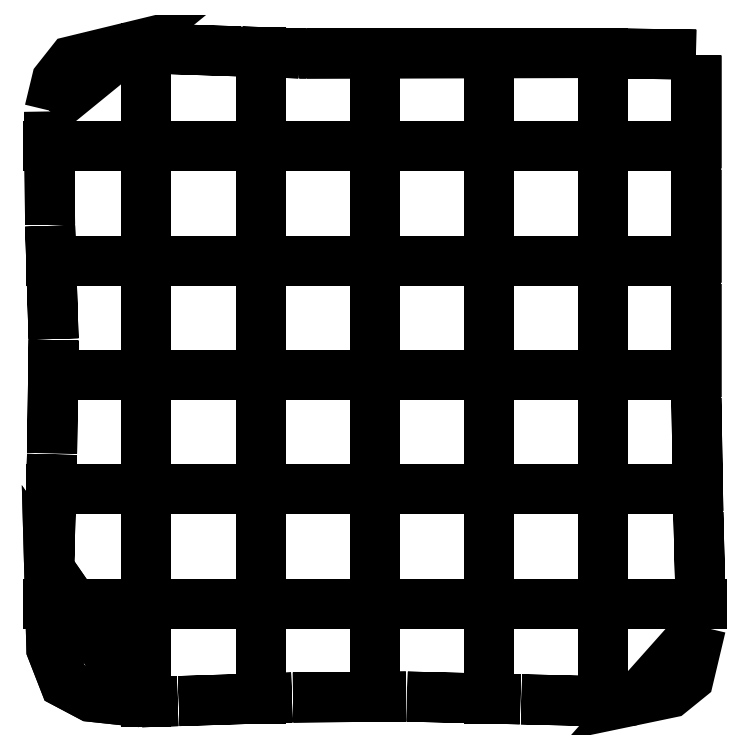
<metadata>
{"format":"dxf","ext":"dxf","renderer":"ezdxf+matplotlib","layout":"modelspace","background":"white","min_lineweight":24,"dpi":150}
</metadata>
<code>
0
SECTION
2
ENTITIES
0
LWPOLYLINE
8
0
90
5
70
1
10
2.489
20
0.4337
10
1.381
20
0.5534
10
0.8068
20
0.8573
10
0.5187
20
1.596
10
0.4698
20
3.355
0
LWPOLYLINE
8
0
90
5
70
1
10
2.489
20
0.4337
10
1.381
20
0.5534
10
0.8068
20
0.8573
10
0.5187
20
1.596
10
0.4698
20
3.355
0
LWPOLYLINE
8
0
90
2
70
1
10
0.4704
20
3.381
10
0.5328
20
5.855
0
LWPOLYLINE
8
0
90
2
70
1
10
0.5334
20
5.881
10
0.5675
20
8.354
0
LWPOLYLINE
8
0
90
2
70
1
10
0.5667
20
8.38
10
0.4909
20
10.85
0
LWPOLYLINE
8
0
90
2
70
1
10
0.4901
20
10.88
10
0.47
20
13.35
0
LWPOLYLINE
8
0
90
4
70
1
10
0.4742
20
13.38
10
0.6344
20
14.04
10
0.9651
20
14.46
10
2.157
20
14.75
0
LWPOLYLINE
8
0
90
2
70
1
10
2.183
20
14.75
10
4.656
20
14.67
0
LWPOLYLINE
8
0
90
2
70
1
10
4.682
20
14.67
10
5.94
20
14.63
0
LWPOLYLINE
8
0
90
2
70
1
10
5.94
20
14.63
10
6.099
20
14.63
0
LWPOLYLINE
8
0
90
2
70
1
10
6.099
20
14.63
10
7.155
20
14.63
0
LWPOLYLINE
8
0
90
2
70
1
10
7.181
20
14.63
10
9.655
20
14.63
0
LWPOLYLINE
8
0
90
2
70
1
10
9.681
20
14.63
10
12.15
20
14.63
0
LWPOLYLINE
8
0
90
2
70
1
10
12.18
20
14.63
10
14.62
20
14.6
0
LWPOLYLINE
8
0
90
2
70
1
10
14.63
20
14.58
10
14.63
20
12.11
0
LWPOLYLINE
8
0
90
2
70
1
10
14.63
20
12.08
10
14.63
20
9.609
0
LWPOLYLINE
8
0
90
2
70
1
10
14.63
20
9.583
10
14.63
20
7.109
0
LWPOLYLINE
8
0
90
2
70
1
10
14.63
20
7.083
10
14.67
20
4.61
0
LWPOLYLINE
8
0
90
2
70
1
10
14.67
20
4.584
10
14.73
20
2.112
0
LWPOLYLINE
8
0
90
4
70
1
10
14.73
20
2.087
10
14.46
20
0.967
10
14.06
20
0.6414
10
13.3
20
0.4828
0
LWPOLYLINE
8
0
90
2
70
1
10
13.27
20
0.4793
10
13.04
20
0.4477
0
LWPOLYLINE
8
0
90
2
70
1
10
13.04
20
0.4477
10
12.92
20
0.4468
0
LWPOLYLINE
8
0
90
2
70
1
10
12.92
20
0.4468
10
10.8
20
0.4976
0
LWPOLYLINE
8
0
90
2
70
1
10
10.78
20
0.4983
10
8.303
20
0.5576
0
LWPOLYLINE
8
0
90
2
70
1
10
8.277
20
0.5582
10
5.804
20
0.5386
0
LWPOLYLINE
8
0
90
2
70
1
10
5.778
20
0.5378
10
3.305
20
0.4595
0
LWPOLYLINE
8
0
90
2
70
1
10
3.279
20
0.4587
10
2.573
20
0.4363
0
LWPOLYLINE
8
0
90
2
70
1
10
2.573
20
0.4363
10
2.489
20
0.4337
0
LINE
8
0
10
2.593
20
0.437
30
0
11
2.593
21
1.078
31
0
0
LINE
8
0
10
2.593
20
0.437
30
0
11
2.593
21
1.078
31
0
0
LINE
8
0
10
2.593
20
1.078
30
0
11
2.593
21
1.437
31
0
0
LINE
8
0
10
2.593
20
1.615
30
0
11
2.593
21
1.93
31
0
0
LINE
8
0
10
2.593
20
1.93
30
0
11
2.593
21
3.097
31
0
0
LINE
8
0
10
2.593
20
3.097
30
0
11
2.593
21
3.359
31
0
0
LINE
8
0
10
2.593
20
3.359
30
0
11
2.593
21
3.569
31
0
0
LINE
8
0
10
2.593
20
4.115
30
0
11
2.593
21
4.569
31
0
0
LINE
8
0
10
2.593
20
4.569
30
0
11
2.593
21
5.737
31
0
0
LINE
8
0
10
2.593
20
5.737
30
0
11
2.593
21
6.069
31
0
0
LINE
8
0
10
2.593
20
6.615
30
0
11
2.593
21
6.947
31
0
0
LINE
8
0
10
2.593
20
6.947
30
0
11
2.593
21
6.999
31
0
0
LINE
8
0
10
2.593
20
6.999
30
0
11
2.593
21
8.167
31
0
0
LINE
8
0
10
2.593
20
8.167
30
0
11
2.593
21
8.569
31
0
0
LINE
8
0
10
2.593
20
9.115
30
0
11
2.593
21
9.593
31
0
0
LINE
8
0
10
2.593
20
9.593
30
0
11
2.593
21
9.655
31
0
0
LINE
8
0
10
2.593
20
9.655
30
0
11
2.593
21
10.53
31
0
0
LINE
8
0
10
2.593
20
10.53
30
0
11
2.593
21
10.59
31
0
0
LINE
8
0
10
2.593
20
10.59
30
0
11
2.593
21
11.07
31
0
0
LINE
8
0
10
2.593
20
11.61
30
0
11
2.593
21
12.02
31
0
0
LINE
8
0
10
2.593
20
12.02
30
0
11
2.593
21
13.18
31
0
0
LINE
8
0
10
2.593
20
13.18
30
0
11
2.593
21
13.24
31
0
0
LINE
8
0
10
2.593
20
13.24
30
0
11
2.593
21
13.57
31
0
0
LINE
8
0
10
2.593
20
13.74
30
0
11
2.593
21
14.1
31
0
0
LINE
8
0
10
2.593
20
14.1
30
0
11
2.593
21
14.74
31
0
0
LINE
8
0
10
5.093
20
0.516
30
0
11
5.093
21
1.09
31
0
0
LINE
8
0
10
5.093
20
0.516
30
0
11
5.093
21
1.09
31
0
0
LINE
8
0
10
5.093
20
1.09
30
0
11
5.093
21
1.516
31
0
0
LINE
8
0
10
5.093
20
1.615
30
0
11
5.093
21
1.915
31
0
0
LINE
8
0
10
5.093
20
1.915
30
0
11
5.093
21
3.082
31
0
0
LINE
8
0
10
5.093
20
3.082
30
0
11
5.093
21
3.344
31
0
0
LINE
8
0
10
5.093
20
3.344
30
0
11
5.093
21
3.569
31
0
0
LINE
8
0
10
5.093
20
4.115
30
0
11
5.093
21
4.554
31
0
0
LINE
8
0
10
5.093
20
4.554
30
0
11
5.093
21
5.722
31
0
0
LINE
8
0
10
5.093
20
5.722
30
0
11
5.093
21
5.774
31
0
0
LINE
8
0
10
5.093
20
5.774
30
0
11
5.093
21
6.069
31
0
0
LINE
8
0
10
5.093
20
6.615
30
0
11
5.093
21
6.932
31
0
0
LINE
8
0
10
5.093
20
6.932
30
0
11
5.093
21
6.984
31
0
0
LINE
8
0
10
5.093
20
6.984
30
0
11
5.093
21
8.152
31
0
0
LINE
8
0
10
5.093
20
8.152
30
0
11
5.093
21
8.569
31
0
0
LINE
8
0
10
5.093
20
9.115
30
0
11
5.093
21
9.569
31
0
0
LINE
8
0
10
5.093
20
9.569
30
0
11
5.093
21
9.655
31
0
0
LINE
8
0
10
5.093
20
9.655
30
0
11
5.093
21
10.53
31
0
0
LINE
8
0
10
5.093
20
10.53
30
0
11
5.093
21
10.57
31
0
0
LINE
8
0
10
5.093
20
10.57
30
0
11
5.093
21
11.07
31
0
0
LINE
8
0
10
5.093
20
11.61
30
0
11
5.093
21
12
31
0
0
LINE
8
0
10
5.093
20
12
30
0
11
5.093
21
13.17
31
0
0
LINE
8
0
10
5.093
20
13.17
30
0
11
5.093
21
13.22
31
0
0
LINE
8
0
10
5.093
20
13.22
30
0
11
5.093
21
13.57
31
0
0
LINE
8
0
10
5.093
20
13.66
30
0
11
5.093
21
13.98
31
0
0
LINE
8
0
10
5.093
20
13.98
30
0
11
5.093
21
14.66
31
0
0
LINE
8
0
10
7.593
20
0.574
30
0
11
7.593
21
1.263
31
0
0
LINE
8
0
10
7.593
20
0.574
30
0
11
7.593
21
1.263
31
0
0
LINE
8
0
10
7.593
20
1.263
30
0
11
7.593
21
1.575
31
0
0
LINE
8
0
10
7.593
20
1.615
30
0
11
7.593
21
2.147
31
0
0
LINE
8
0
10
7.593
20
2.147
30
0
11
7.593
21
2.155
31
0
0
LINE
8
0
10
7.593
20
2.155
30
0
11
7.593
21
3.029
31
0
0
LINE
8
0
10
7.593
20
3.029
30
0
11
7.593
21
3.079
31
0
0
LINE
8
0
10
7.593
20
3.079
30
0
11
7.593
21
3.569
31
0
0
LINE
8
0
10
7.593
20
4.115
30
0
11
7.593
21
4.549
31
0
0
LINE
8
0
10
7.593
20
4.549
30
0
11
7.593
21
5.717
31
0
0
LINE
8
0
10
7.593
20
5.717
30
0
11
7.593
21
5.718
31
0
0
LINE
8
0
10
7.593
20
5.718
30
0
11
7.593
21
5.769
31
0
0
LINE
8
0
10
7.593
20
5.769
30
0
11
7.593
21
6.069
31
0
0
LINE
8
0
10
7.593
20
6.615
30
0
11
7.593
21
6.927
31
0
0
LINE
8
0
10
7.593
20
6.927
30
0
11
7.593
21
6.979
31
0
0
LINE
8
0
10
7.593
20
6.979
30
0
11
7.593
21
8.147
31
0
0
LINE
8
0
10
7.593
20
8.147
30
0
11
7.593
21
8.569
31
0
0
LINE
8
0
10
7.593
20
9.115
30
0
11
7.593
21
9.562
31
0
0
LINE
8
0
10
7.593
20
9.562
30
0
11
7.593
21
9.655
31
0
0
LINE
8
0
10
7.593
20
9.655
30
0
11
7.593
21
10.53
31
0
0
LINE
8
0
10
7.593
20
10.53
30
0
11
7.593
21
10.56
31
0
0
LINE
8
0
10
7.593
20
10.56
30
0
11
7.593
21
11.07
31
0
0
LINE
8
0
10
7.593
20
11.61
30
0
11
7.593
21
12
31
0
0
LINE
8
0
10
7.593
20
12
30
0
11
7.593
21
13.16
31
0
0
LINE
8
0
10
7.593
20
13.16
30
0
11
7.593
21
13.22
31
0
0
LINE
8
0
10
7.593
20
13.22
30
0
11
7.593
21
13.57
31
0
0
LINE
8
0
10
7.593
20
13.63
30
0
11
7.593
21
14.03
31
0
0
LINE
8
0
10
7.593
20
14.03
30
0
11
7.593
21
14.63
31
0
0
LINE
8
0
10
10.09
20
0.515
30
0
11
10.09
21
1.182
31
0
0
LINE
8
0
10
10.09
20
0.515
30
0
11
10.09
21
1.182
31
0
0
LINE
8
0
10
10.09
20
1.182
30
0
11
10.09
21
1.515
31
0
0
LINE
8
0
10
10.09
20
1.615
30
0
11
10.09
21
2.148
31
0
0
LINE
8
0
10
10.09
20
2.148
30
0
11
10.09
21
2.155
31
0
0
LINE
8
0
10
10.09
20
2.155
30
0
11
10.09
21
3.029
31
0
0
LINE
8
0
10
10.09
20
3.029
30
0
11
10.09
21
3.069
31
0
0
LINE
8
0
10
10.09
20
3.069
30
0
11
10.09
21
3.569
31
0
0
LINE
8
0
10
10.09
20
4.115
30
0
11
10.09
21
4.55
31
0
0
LINE
8
0
10
10.09
20
4.55
30
0
11
10.09
21
5.717
31
0
0
LINE
8
0
10
10.09
20
5.717
30
0
11
10.09
21
5.77
31
0
0
LINE
8
0
10
10.09
20
5.77
30
0
11
10.09
21
6.069
31
0
0
LINE
8
0
10
10.09
20
6.615
30
0
11
10.09
21
6.928
31
0
0
LINE
8
0
10
10.09
20
6.928
30
0
11
10.09
21
6.98
31
0
0
LINE
8
0
10
10.09
20
6.98
30
0
11
10.09
21
8.148
31
0
0
LINE
8
0
10
10.09
20
8.148
30
0
11
10.09
21
8.569
31
0
0
LINE
8
0
10
10.09
20
9.115
30
0
11
10.09
21
9.563
31
0
0
LINE
8
0
10
10.09
20
9.563
30
0
11
10.09
21
9.655
31
0
0
LINE
8
0
10
10.09
20
9.655
30
0
11
10.09
21
10.53
31
0
0
LINE
8
0
10
10.09
20
10.53
30
0
11
10.09
21
10.56
31
0
0
LINE
8
0
10
10.09
20
10.56
30
0
11
10.09
21
11.07
31
0
0
LINE
8
0
10
10.09
20
11.61
30
0
11
10.09
21
12
31
0
0
LINE
8
0
10
10.09
20
12
30
0
11
10.09
21
13.17
31
0
0
LINE
8
0
10
10.09
20
13.17
30
0
11
10.09
21
13.22
31
0
0
LINE
8
0
10
10.09
20
13.22
30
0
11
10.09
21
13.57
31
0
0
LINE
8
0
10
10.09
20
13.63
30
0
11
10.09
21
13.95
31
0
0
LINE
8
0
10
10.09
20
13.95
30
0
11
10.09
21
14.63
31
0
0
LINE
8
0
10
12.59
20
0.455
30
0
11
12.59
21
1.101
31
0
0
LINE
8
0
10
12.59
20
0.455
30
0
11
12.59
21
1.101
31
0
0
LINE
8
0
10
12.59
20
1.101
30
0
11
12.59
21
1.455
31
0
0
LINE
8
0
10
12.59
20
1.615
30
0
11
12.59
21
2.149
31
0
0
LINE
8
0
10
12.59
20
2.149
30
0
11
12.59
21
2.155
31
0
0
LINE
8
0
10
12.59
20
2.155
30
0
11
12.59
21
3.029
31
0
0
LINE
8
0
10
12.59
20
3.029
30
0
11
12.59
21
3.061
31
0
0
LINE
8
0
10
12.59
20
3.061
30
0
11
12.59
21
3.569
31
0
0
LINE
8
0
10
12.59
20
4.115
30
0
11
12.59
21
4.55
31
0
0
LINE
8
0
10
12.59
20
4.55
30
0
11
12.59
21
5.718
31
0
0
LINE
8
0
10
12.59
20
5.718
30
0
11
12.59
21
5.77
31
0
0
LINE
8
0
10
12.59
20
5.77
30
0
11
12.59
21
6.069
31
0
0
LINE
8
0
10
12.59
20
6.615
30
0
11
12.59
21
6.929
31
0
0
LINE
8
0
10
12.59
20
6.929
30
0
11
12.59
21
6.981
31
0
0
LINE
8
0
10
12.59
20
6.981
30
0
11
12.59
21
8.148
31
0
0
LINE
8
0
10
12.59
20
8.148
30
0
11
12.59
21
8.569
31
0
0
LINE
8
0
10
12.59
20
9.115
30
0
11
12.59
21
9.564
31
0
0
LINE
8
0
10
12.59
20
9.564
30
0
11
12.59
21
9.655
31
0
0
LINE
8
0
10
12.59
20
9.655
30
0
11
12.59
21
10.53
31
0
0
LINE
8
0
10
12.59
20
10.53
30
0
11
12.59
21
10.56
31
0
0
LINE
8
0
10
12.59
20
10.56
30
0
11
12.59
21
11.07
31
0
0
LINE
8
0
10
12.59
20
11.61
30
0
11
12.59
21
12
31
0
0
LINE
8
0
10
12.59
20
12
30
0
11
12.59
21
13.17
31
0
0
LINE
8
0
10
12.59
20
13.17
30
0
11
12.59
21
13.22
31
0
0
LINE
8
0
10
12.59
20
13.22
30
0
11
12.59
21
13.57
31
0
0
LINE
8
0
10
12.59
20
13.63
30
0
11
12.59
21
13.96
31
0
0
LINE
8
0
10
12.59
20
13.96
30
0
11
12.59
21
14.63
31
0
0
LINE
8
0
10
0.45
20
2.592
30
0
11
0.9802
21
2.592
31
0
0
LINE
8
0
10
0.45
20
2.592
30
0
11
0.9802
21
2.592
31
0
0
LINE
8
0
10
0.9802
20
2.592
30
0
11
1.451
21
2.592
31
0
0
LINE
8
0
10
1.616
20
2.592
30
0
11
1.95
21
2.592
31
0
0
LINE
8
0
10
1.95
20
2.592
30
0
11
2.002
21
2.592
31
0
0
LINE
8
0
10
2.002
20
2.592
30
0
11
3.169
21
2.592
31
0
0
LINE
8
0
10
3.169
20
2.592
30
0
11
3.57
21
2.592
31
0
0
LINE
8
0
10
4.116
20
2.592
30
0
11
4.596
21
2.592
31
0
0
LINE
8
0
10
4.596
20
2.592
30
0
11
4.656
21
2.592
31
0
0
LINE
8
0
10
4.656
20
2.592
30
0
11
5.53
21
2.592
31
0
0
LINE
8
0
10
5.53
20
2.592
30
0
11
5.593
21
2.592
31
0
0
LINE
8
0
10
5.593
20
2.592
30
0
11
6.07
21
2.592
31
0
0
LINE
8
0
10
6.616
20
2.592
30
0
11
7.019
21
2.592
31
0
0
LINE
8
0
10
7.019
20
2.592
30
0
11
8.187
21
2.592
31
0
0
LINE
8
0
10
8.187
20
2.592
30
0
11
8.239
21
2.592
31
0
0
LINE
8
0
10
8.239
20
2.592
30
0
11
8.57
21
2.592
31
0
0
LINE
8
0
10
9.116
20
2.592
30
0
11
9.449
21
2.592
31
0
0
LINE
8
0
10
9.449
20
2.592
30
0
11
10.62
21
2.592
31
0
0
LINE
8
0
10
10.62
20
2.592
30
0
11
11.07
21
2.592
31
0
0
LINE
8
0
10
11.62
20
2.592
30
0
11
11.83
21
2.592
31
0
0
LINE
8
0
10
11.83
20
2.592
30
0
11
12.09
21
2.592
31
0
0
LINE
8
0
10
12.09
20
2.592
30
0
11
13.26
21
2.592
31
0
0
LINE
8
0
10
13.26
20
2.592
30
0
11
13.57
21
2.592
31
0
0
LINE
8
0
10
13.74
20
2.592
30
0
11
14.1
21
2.592
31
0
0
LINE
8
0
10
14.1
20
2.592
30
0
11
14.74
21
2.592
31
0
0
LINE
8
0
10
0.513
20
5.092
30
0
11
1.446
21
5.092
31
0
0
LINE
8
0
10
0.513
20
5.092
30
0
11
1.446
21
5.092
31
0
0
LINE
8
0
10
1.446
20
5.092
30
0
11
1.514
21
5.092
31
0
0
LINE
8
0
10
1.616
20
5.092
30
0
11
1.961
21
5.092
31
0
0
LINE
8
0
10
1.961
20
5.092
30
0
11
2.013
21
5.092
31
0
0
LINE
8
0
10
2.013
20
5.092
30
0
11
3.18
21
5.092
31
0
0
LINE
8
0
10
3.18
20
5.092
30
0
11
3.57
21
5.092
31
0
0
LINE
8
0
10
4.116
20
5.092
30
0
11
4.614
21
5.092
31
0
0
LINE
8
0
10
4.614
20
5.092
30
0
11
4.656
21
5.092
31
0
0
LINE
8
0
10
4.656
20
5.092
30
0
11
5.53
21
5.092
31
0
0
LINE
8
0
10
5.53
20
5.092
30
0
11
5.611
21
5.092
31
0
0
LINE
8
0
10
5.611
20
5.092
30
0
11
6.07
21
5.092
31
0
0
LINE
8
0
10
6.616
20
5.092
30
0
11
7.03
21
5.092
31
0
0
LINE
8
0
10
7.03
20
5.092
30
0
11
8.198
21
5.092
31
0
0
LINE
8
0
10
8.198
20
5.092
30
0
11
8.25
21
5.092
31
0
0
LINE
8
0
10
8.25
20
5.092
30
0
11
8.57
21
5.092
31
0
0
LINE
8
0
10
9.116
20
5.092
30
0
11
9.408
21
5.092
31
0
0
LINE
8
0
10
9.408
20
5.092
30
0
11
9.46
21
5.092
31
0
0
LINE
8
0
10
9.46
20
5.092
30
0
11
10.63
21
5.092
31
0
0
LINE
8
0
10
10.63
20
5.092
30
0
11
11.07
21
5.092
31
0
0
LINE
8
0
10
11.62
20
5.092
30
0
11
11.84
21
5.092
31
0
0
LINE
8
0
10
11.84
20
5.092
30
0
11
12.1
21
5.092
31
0
0
LINE
8
0
10
12.1
20
5.092
30
0
11
13.27
21
5.092
31
0
0
LINE
8
0
10
13.27
20
5.092
30
0
11
13.57
21
5.092
31
0
0
LINE
8
0
10
13.65
20
5.092
30
0
11
13.98
21
5.092
31
0
0
LINE
8
0
10
13.98
20
5.092
30
0
11
14.65
21
5.092
31
0
0
LINE
8
0
10
0.576
20
7.592
30
0
11
1.551
21
7.592
31
0
0
LINE
8
0
10
0.576
20
7.592
30
0
11
1.551
21
7.592
31
0
0
LINE
8
0
10
1.551
20
7.592
30
0
11
1.577
21
7.592
31
0
0
LINE
8
0
10
1.616
20
7.592
30
0
11
1.972
21
7.592
31
0
0
LINE
8
0
10
1.972
20
7.592
30
0
11
2.024
21
7.592
31
0
0
LINE
8
0
10
2.024
20
7.592
30
0
11
3.191
21
7.592
31
0
0
LINE
8
0
10
3.191
20
7.592
30
0
11
3.57
21
7.592
31
0
0
LINE
8
0
10
4.116
20
7.592
30
0
11
4.633
21
7.592
31
0
0
LINE
8
0
10
4.633
20
7.592
30
0
11
4.656
21
7.592
31
0
0
LINE
8
0
10
4.656
20
7.592
30
0
11
5.53
21
7.592
31
0
0
LINE
8
0
10
5.53
20
7.592
30
0
11
5.628
21
7.592
31
0
0
LINE
8
0
10
5.628
20
7.592
30
0
11
6.07
21
7.592
31
0
0
LINE
8
0
10
6.616
20
7.592
30
0
11
7.041
21
7.592
31
0
0
LINE
8
0
10
7.041
20
7.592
30
0
11
8.209
21
7.592
31
0
0
LINE
8
0
10
8.209
20
7.592
30
0
11
8.261
21
7.592
31
0
0
LINE
8
0
10
8.261
20
7.592
30
0
11
8.57
21
7.592
31
0
0
LINE
8
0
10
9.116
20
7.592
30
0
11
9.419
21
7.592
31
0
0
LINE
8
0
10
9.419
20
7.592
30
0
11
9.471
21
7.592
31
0
0
LINE
8
0
10
9.471
20
7.592
30
0
11
10.64
21
7.592
31
0
0
LINE
8
0
10
10.64
20
7.592
30
0
11
11.07
21
7.592
31
0
0
LINE
8
0
10
11.62
20
7.592
30
0
11
12.05
21
7.592
31
0
0
LINE
8
0
10
12.05
20
7.592
30
0
11
12.16
21
7.592
31
0
0
LINE
8
0
10
12.16
20
7.592
30
0
11
13.03
21
7.592
31
0
0
LINE
8
0
10
13.03
20
7.592
30
0
11
13.04
21
7.592
31
0
0
LINE
8
0
10
13.04
20
7.592
30
0
11
13.57
21
7.592
31
0
0
LINE
8
0
10
13.63
20
7.592
30
0
11
13.94
21
7.592
31
0
0
LINE
8
0
10
13.94
20
7.592
30
0
11
14.63
21
7.592
31
0
0
LINE
8
0
10
0.514
20
10.09
30
0
11
1.18
21
10.09
31
0
0
LINE
8
0
10
0.514
20
10.09
30
0
11
1.18
21
10.09
31
0
0
LINE
8
0
10
1.18
20
10.09
30
0
11
1.514
21
10.09
31
0
0
LINE
8
0
10
1.616
20
10.09
30
0
11
1.961
21
10.09
31
0
0
LINE
8
0
10
1.961
20
10.09
30
0
11
2.013
21
10.09
31
0
0
LINE
8
0
10
2.013
20
10.09
30
0
11
3.181
21
10.09
31
0
0
LINE
8
0
10
3.181
20
10.09
30
0
11
3.57
21
10.09
31
0
0
LINE
8
0
10
4.116
20
10.09
30
0
11
4.615
21
10.09
31
0
0
LINE
8
0
10
4.615
20
10.09
30
0
11
4.656
21
10.09
31
0
0
LINE
8
0
10
4.656
20
10.09
30
0
11
5.53
21
10.09
31
0
0
LINE
8
0
10
5.53
20
10.09
30
0
11
5.611
21
10.09
31
0
0
LINE
8
0
10
5.611
20
10.09
30
0
11
6.07
21
10.09
31
0
0
LINE
8
0
10
6.616
20
10.09
30
0
11
7.03
21
10.09
31
0
0
LINE
8
0
10
7.03
20
10.09
30
0
11
8.198
21
10.09
31
0
0
LINE
8
0
10
8.198
20
10.09
30
0
11
8.25
21
10.09
31
0
0
LINE
8
0
10
8.25
20
10.09
30
0
11
8.57
21
10.09
31
0
0
LINE
8
0
10
9.116
20
10.09
30
0
11
9.408
21
10.09
31
0
0
LINE
8
0
10
9.408
20
10.09
30
0
11
9.461
21
10.09
31
0
0
LINE
8
0
10
9.461
20
10.09
30
0
11
10.63
21
10.09
31
0
0
LINE
8
0
10
10.63
20
10.09
30
0
11
11.07
21
10.09
31
0
0
LINE
8
0
10
11.62
20
10.09
30
0
11
11.84
21
10.09
31
0
0
LINE
8
0
10
11.84
20
10.09
30
0
11
12.1
21
10.09
31
0
0
LINE
8
0
10
12.1
20
10.09
30
0
11
13.27
21
10.09
31
0
0
LINE
8
0
10
13.27
20
10.09
30
0
11
13.57
21
10.09
31
0
0
LINE
8
0
10
13.63
20
10.09
30
0
11
14.02
21
10.09
31
0
0
LINE
8
0
10
14.02
20
10.09
30
0
11
14.63
21
10.09
31
0
0
LINE
8
0
10
0.438
20
12.59
30
0
11
1.079
21
12.59
31
0
0
LINE
8
0
10
0.438
20
12.59
30
0
11
1.079
21
12.59
31
0
0
LINE
8
0
10
1.079
20
12.59
30
0
11
1.438
21
12.59
31
0
0
LINE
8
0
10
1.616
20
12.59
30
0
11
1.947
21
12.59
31
0
0
LINE
8
0
10
1.947
20
12.59
30
0
11
2
21
12.59
31
0
0
LINE
8
0
10
2
20
12.59
30
0
11
3.167
21
12.59
31
0
0
LINE
8
0
10
3.167
20
12.59
30
0
11
3.57
21
12.59
31
0
0
LINE
8
0
10
4.116
20
12.59
30
0
11
4.593
21
12.59
31
0
0
LINE
8
0
10
4.593
20
12.59
30
0
11
4.656
21
12.59
31
0
0
LINE
8
0
10
4.656
20
12.59
30
0
11
5.53
21
12.59
31
0
0
LINE
8
0
10
5.53
20
12.59
30
0
11
5.59
21
12.59
31
0
0
LINE
8
0
10
5.59
20
12.59
30
0
11
6.07
21
12.59
31
0
0
LINE
8
0
10
6.616
20
12.59
30
0
11
7.017
21
12.59
31
0
0
LINE
8
0
10
7.017
20
12.59
30
0
11
8.185
21
12.59
31
0
0
LINE
8
0
10
8.185
20
12.59
30
0
11
8.237
21
12.59
31
0
0
LINE
8
0
10
8.237
20
12.59
30
0
11
8.57
21
12.59
31
0
0
LINE
8
0
10
9.116
20
12.59
30
0
11
9.447
21
12.59
31
0
0
LINE
8
0
10
9.447
20
12.59
30
0
11
10.62
21
12.59
31
0
0
LINE
8
0
10
10.62
20
12.59
30
0
11
11.07
21
12.59
31
0
0
LINE
8
0
10
11.62
20
12.59
30
0
11
11.83
21
12.59
31
0
0
LINE
8
0
10
11.83
20
12.59
30
0
11
12.09
21
12.59
31
0
0
LINE
8
0
10
12.09
20
12.59
30
0
11
13.25
21
12.59
31
0
0
LINE
8
0
10
13.25
20
12.59
30
0
11
13.57
21
12.59
31
0
0
LINE
8
0
10
13.63
20
12.59
30
0
11
13.94
21
12.59
31
0
0
LINE
8
0
10
13.94
20
12.59
30
0
11
14.63
21
12.59
31
0
0
ENDSEC
0
EOF

</code>
